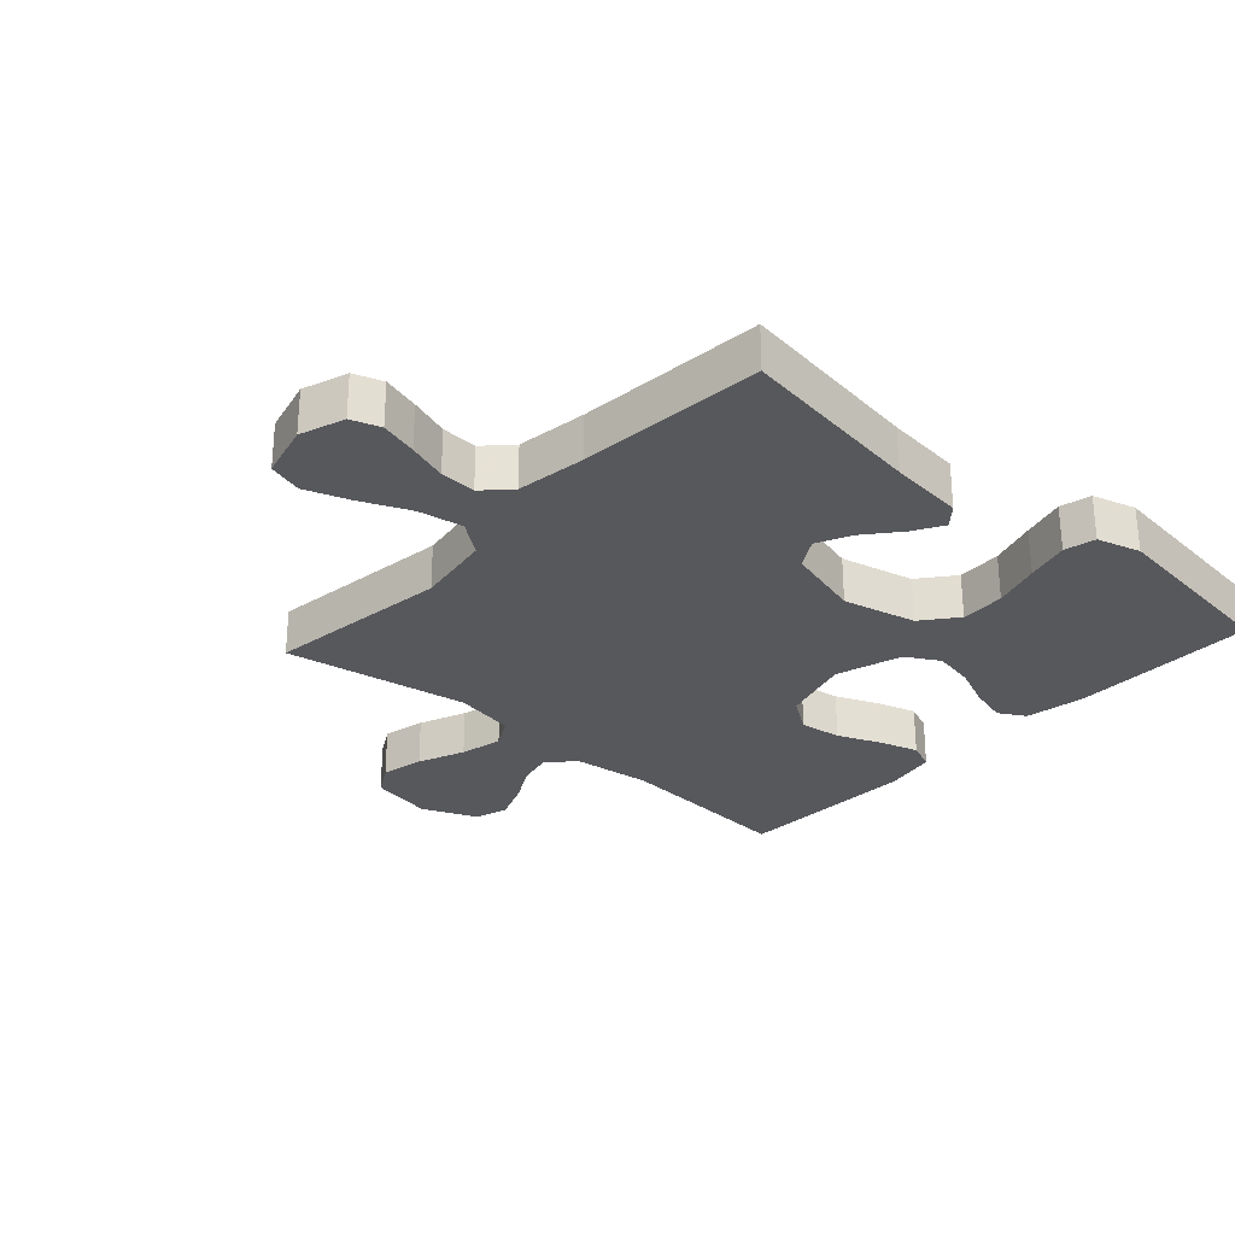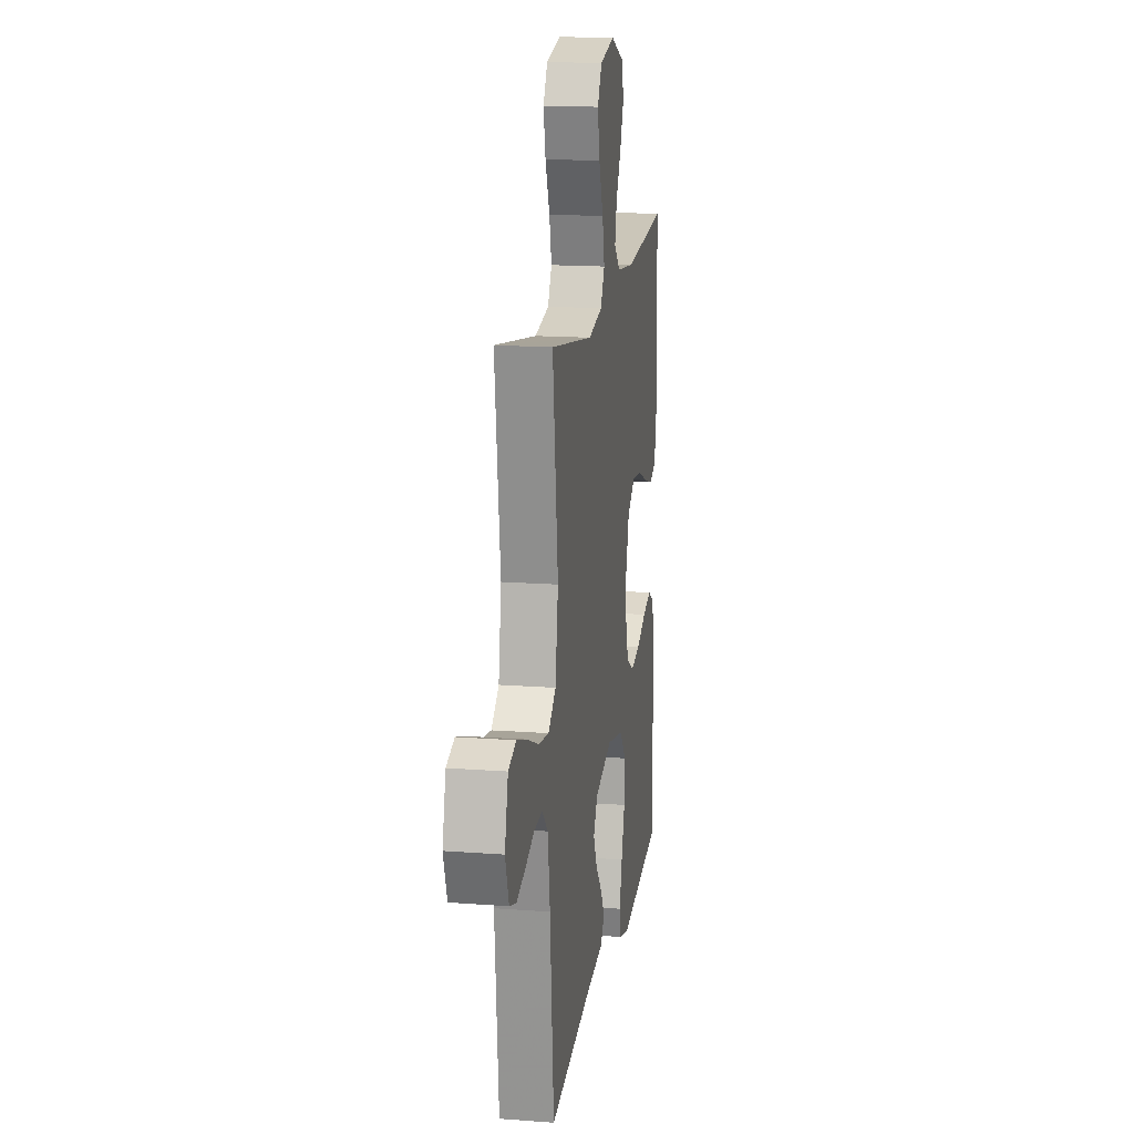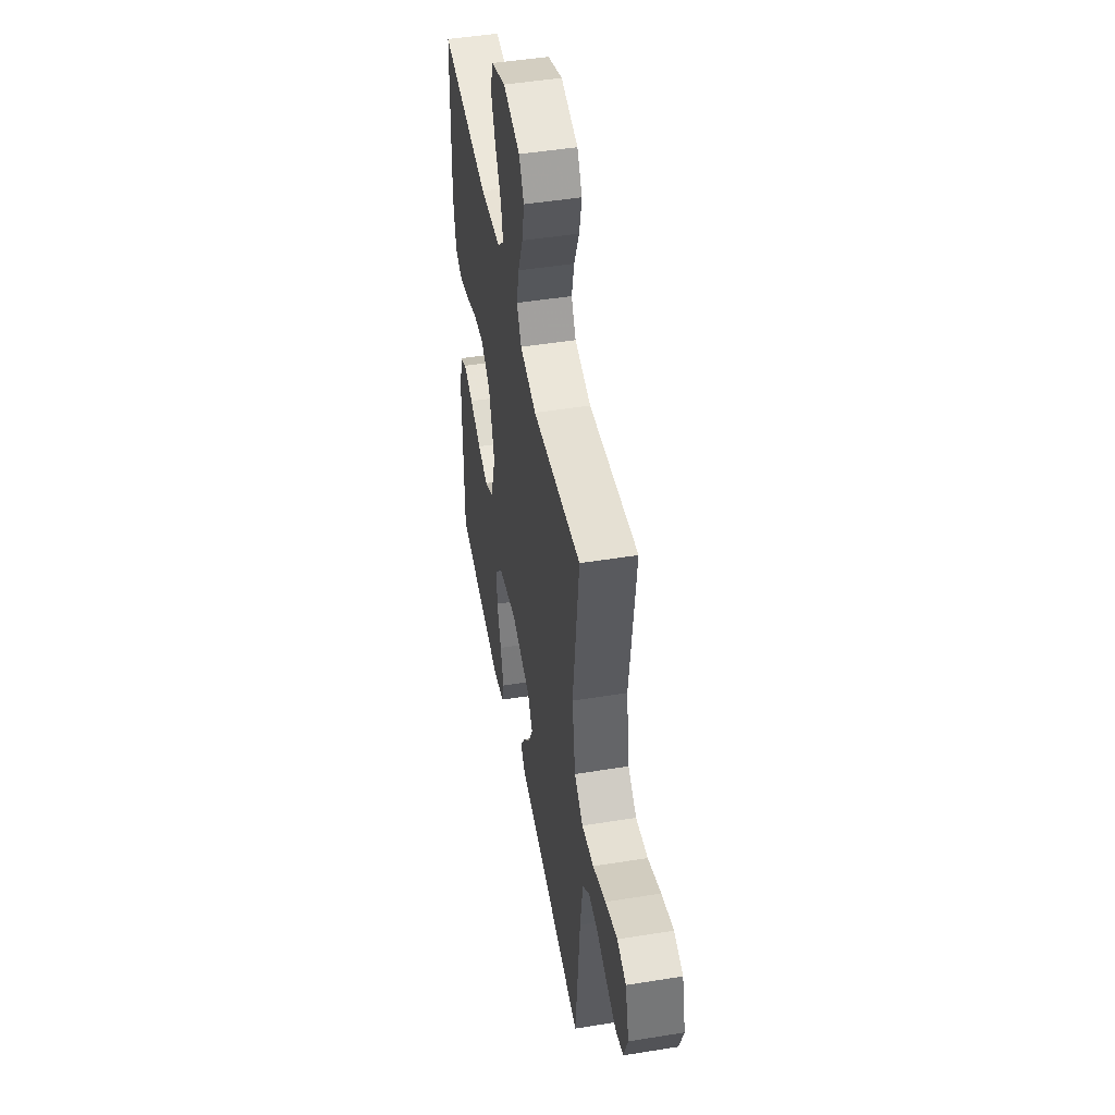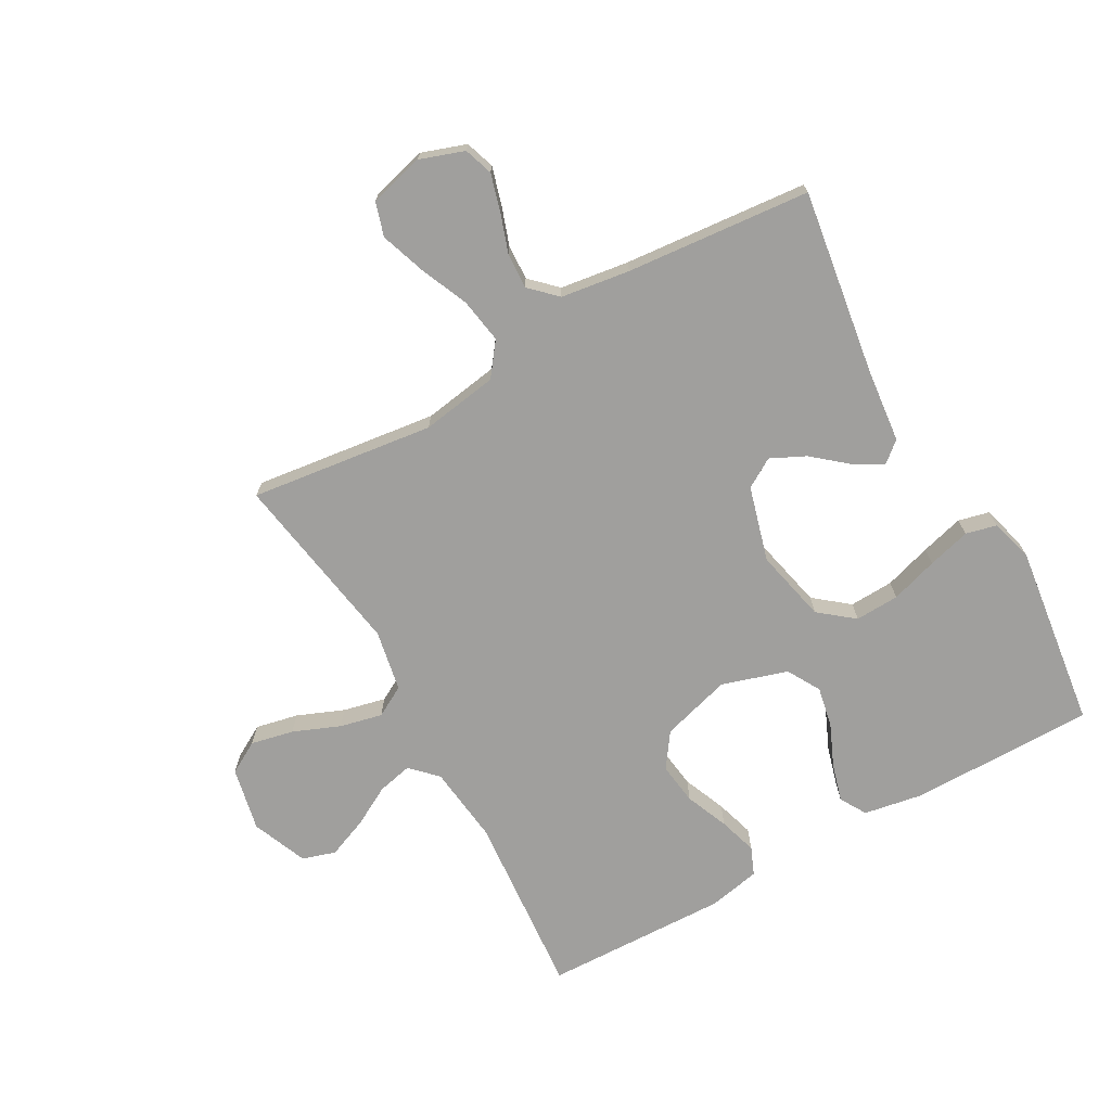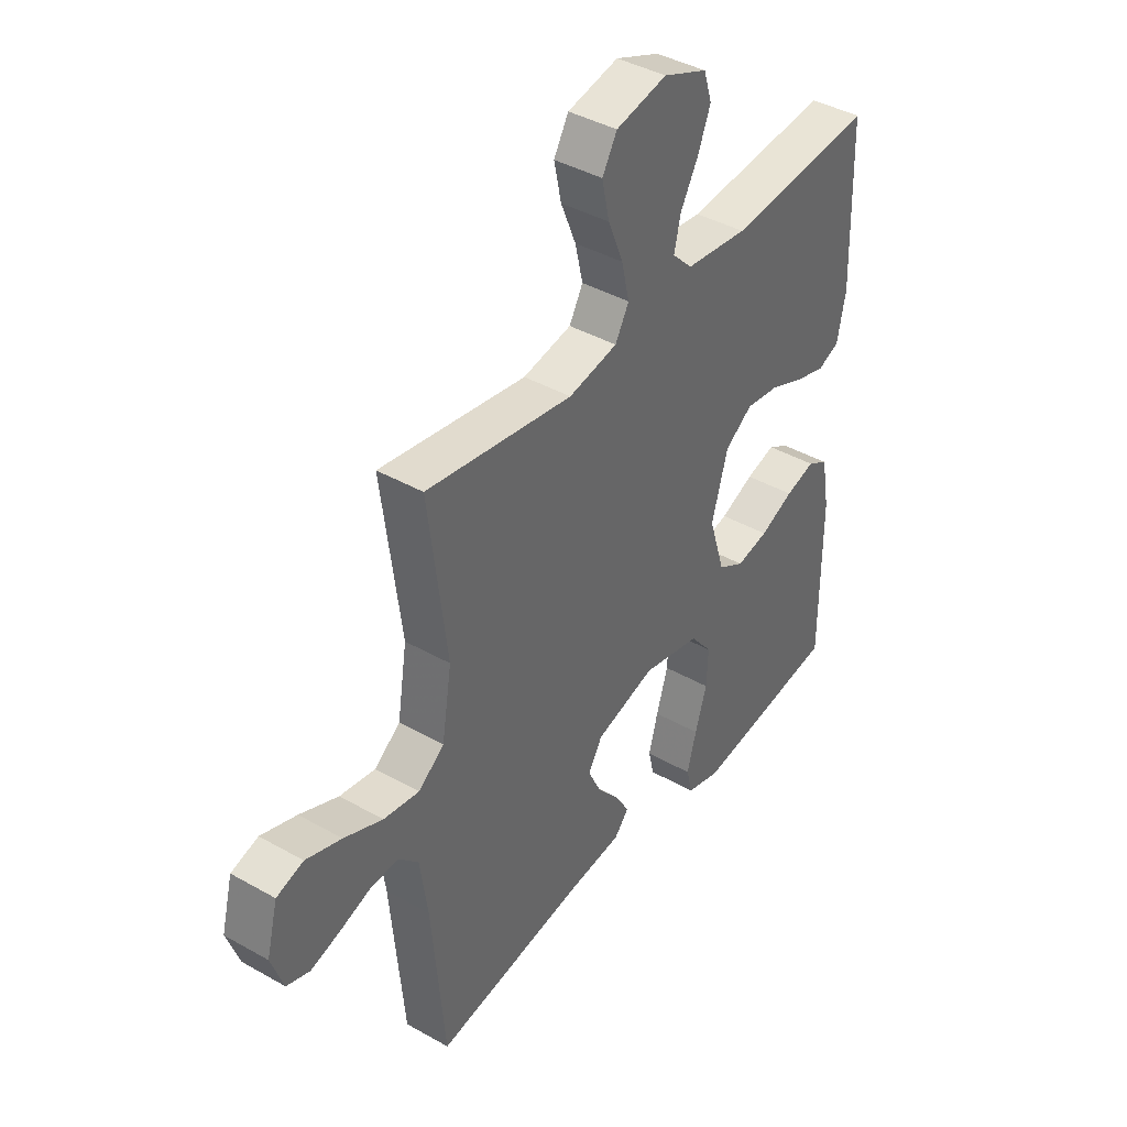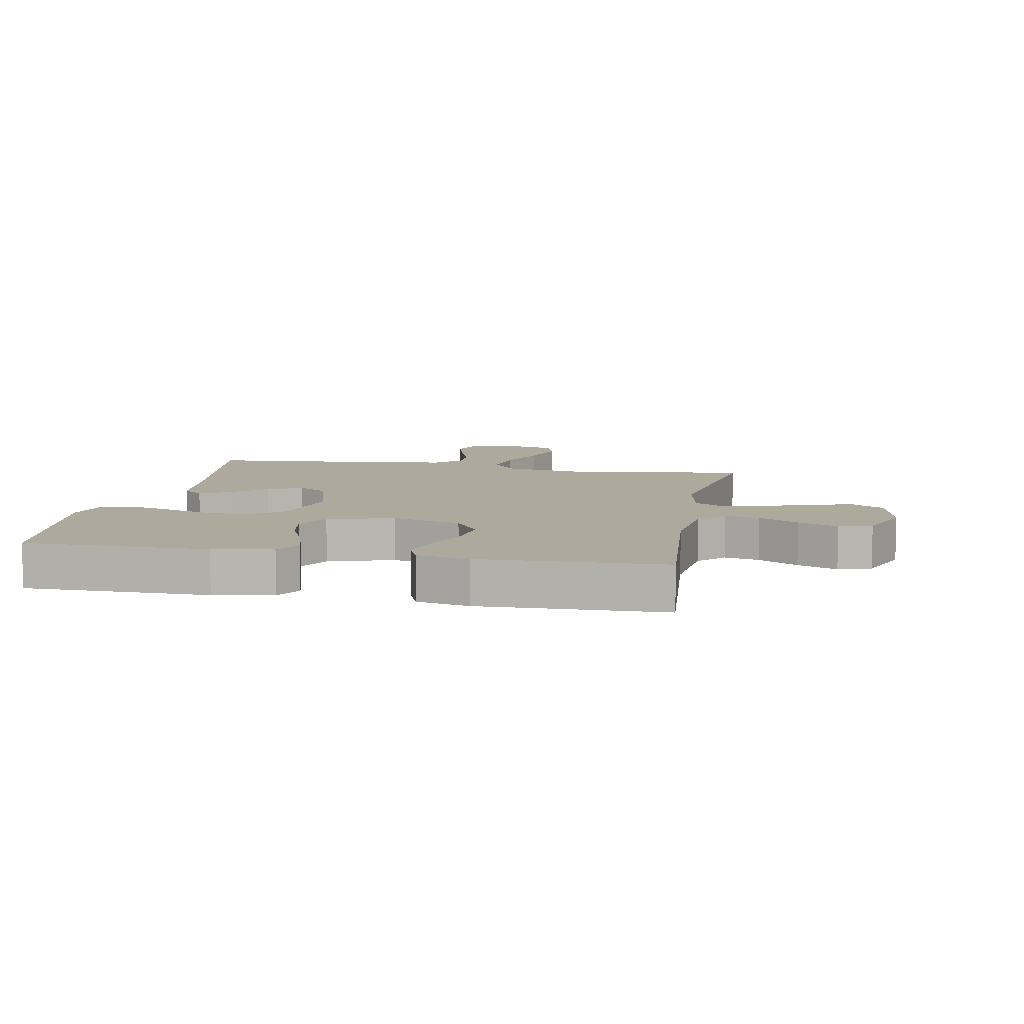
<metadata>
{"format":"obj","ext":"obj","renderer":"f3d","projection":"perspective","resolution":1024,"background":"white","views":[{"elev":-28.6,"azim":137.9,"up":"+Y"},{"elev":16.2,"azim":98.8,"up":"+Z"},{"elev":48.1,"azim":79.7,"up":"+Z"},{"elev":-71.3,"azim":119.3,"up":"+Y"},{"elev":40.8,"azim":124.7,"up":"+Z"},{"elev":8.8,"azim":-79.3,"up":"+Y"}]}
</metadata>
<code>
v 0.5 0.07 0.5
v 0.462 0.07 0.2
v 0.482 0.07 0.075
v 0.535 0.07 0.035
v 0.608 0.07 0.047
v 0.687 0.07 0.081
v 0.76 0.07 0.106
v 0.815 0.07 0.089
v 0.838 0.07 0
v 0.813 0.07 -0.072
v 0.766 0.07 -0.088
v 0.706 0.07 -0.071
v 0.642 0.07 -0.049
v 0.584 0.07 -0.046
v 0.543 0.07 -0.088
v 0.527 0.07 -0.2
v 0.5 0.07 -0.5
v 0.2 0.07 -0.455
v 0.079 0.07 -0.442
v 0.05 0.07 -0.408
v 0.078 0.07 -0.36
v 0.124 0.07 -0.305
v 0.151 0.07 -0.249
v 0.122 0.07 -0.201
v 0 0.07 -0.167
v -0.119 0.07 -0.194
v -0.164 0.07 -0.25
v -0.161 0.07 -0.322
v -0.137 0.07 -0.399
v -0.118 0.07 -0.469
v -0.13 0.07 -0.519
v -0.2 0.07 -0.539
v -0.5 0.07 -0.5
v -0.5 0.07 -0.2
v -0.483 0.07 -0.103
v -0.44 0.07 -0.078
v -0.379 0.07 -0.095
v -0.31 0.07 -0.125
v -0.244 0.07 -0.138
v -0.19 0.07 -0.107
v -0.157 0.07 0
v -0.19 0.07 0.114
v -0.246 0.07 0.153
v -0.314 0.07 0.144
v -0.384 0.07 0.115
v -0.447 0.07 0.096
v -0.492 0.07 0.115
v -0.509 0.07 0.2
v -0.5 0.07 0.5
v -0.2 0.07 0.475
v -0.073 0.07 0.49
v -0.032 0.07 0.531
v -0.045 0.07 0.588
v -0.081 0.07 0.653
v -0.107 0.07 0.718
v -0.09 0.07 0.772
v 0 0.07 0.809
v 0.104 0.07 0.787
v 0.134 0.07 0.735
v 0.119 0.07 0.665
v 0.088 0.07 0.589
v 0.072 0.07 0.52
v 0.1 0.07 0.47
v 0.2 0.07 0.451
v 0.5 0 0.5
v 0.462 0 0.2
v 0.482 0 0.075
v 0.535 0 0.035
v 0.608 0 0.047
v 0.687 0 0.081
v 0.76 0 0.106
v 0.815 0 0.089
v 0.838 0 0
v 0.813 0 -0.072
v 0.766 0 -0.088
v 0.706 0 -0.071
v 0.642 0 -0.049
v 0.584 0 -0.046
v 0.543 0 -0.088
v 0.527 0 -0.2
v 0.5 0 -0.5
v 0.2 0 -0.455
v 0.079 0 -0.442
v 0.05 0 -0.408
v 0.078 0 -0.36
v 0.124 0 -0.305
v 0.151 0 -0.249
v 0.122 0 -0.201
v 0 0 -0.167
v -0.119 0 -0.194
v -0.164 0 -0.25
v -0.161 0 -0.322
v -0.137 0 -0.399
v -0.118 0 -0.469
v -0.13 0 -0.519
v -0.2 0 -0.539
v -0.5 0 -0.5
v -0.5 0 -0.2
v -0.483 0 -0.103
v -0.44 0 -0.078
v -0.379 0 -0.095
v -0.31 0 -0.125
v -0.244 0 -0.138
v -0.19 0 -0.107
v -0.157 0 0
v -0.19 0 0.114
v -0.246 0 0.153
v -0.314 0 0.144
v -0.384 0 0.115
v -0.447 0 0.096
v -0.492 0 0.115
v -0.509 0 0.2
v -0.5 0 0.5
v -0.2 0 0.475
v -0.073 0 0.49
v -0.032 0 0.531
v -0.045 0 0.588
v -0.081 0 0.653
v -0.107 0 0.718
v -0.09 0 0.772
v 0 0 0.809
v 0.104 0 0.787
v 0.134 0 0.735
v 0.119 0 0.665
v 0.088 0 0.589
v 0.072 0 0.52
v 0.1 0 0.47
v 0.2 0 0.451
f 58 59 60 61
f 58 61 62
f 57 58 62
f 56 57 62
f 53 54 55 56
f 53 56 62 63
f 47 48 49 50
f 47 50 51
f 44 45 46 47
f 44 47 51
f 43 44 51 52
f 35 36 37 38
f 35 38 39
f 34 35 39
f 33 34 39
f 32 33 39 40
f 28 29 30 31
f 28 31 32
f 27 28 32 40
f 19 20 21 22
f 18 19 22 23
f 16 17 18 23
f 15 16 23 24
f 10 11 12 13
f 8 9 10 13
f 8 13 14
f 5 6 7 8
f 5 8 14
f 4 5 14 15
f 64 1 2
f 63 64 2 3
f 52 53 63 3
f 42 43 52 3
f 26 27 40 41
f 25 26 41
f 24 25 41 42
f 15 24 42
f 3 4 15 42
f 125 124 123 122
f 126 125 122
f 126 122 121
f 126 121 120
f 120 119 118 117
f 127 126 120 117
f 114 113 112 111
f 115 114 111
f 111 110 109 108
f 115 111 108
f 116 115 108 107
f 102 101 100 99
f 103 102 99
f 103 99 98
f 103 98 97
f 104 103 97 96
f 95 94 93 92
f 96 95 92
f 104 96 92 91
f 86 85 84 83
f 87 86 83 82
f 87 82 81 80
f 88 87 80 79
f 77 76 75 74
f 77 74 73 72
f 78 77 72
f 72 71 70 69
f 78 72 69
f 79 78 69 68
f 66 65 128
f 67 66 128 127
f 67 127 117 116
f 67 116 107 106
f 105 104 91 90
f 105 90 89
f 106 105 89 88
f 106 88 79
f 106 79 68 67
f 1 65 66 2
f 2 66 67 3
f 3 67 68 4
f 4 68 69 5
f 5 69 70 6
f 6 70 71 7
f 7 71 72 8
f 8 72 73 9
f 9 73 74 10
f 10 74 75 11
f 11 75 76 12
f 12 76 77 13
f 13 77 78 14
f 14 78 79 15
f 15 79 80 16
f 16 80 81 17
f 17 81 82 18
f 18 82 83 19
f 19 83 84 20
f 20 84 85 21
f 21 85 86 22
f 22 86 87 23
f 23 87 88 24
f 24 88 89 25
f 25 89 90 26
f 26 90 91 27
f 27 91 92 28
f 28 92 93 29
f 29 93 94 30
f 30 94 95 31
f 31 95 96 32
f 32 96 97 33
f 33 97 98 34
f 34 98 99 35
f 35 99 100 36
f 36 100 101 37
f 37 101 102 38
f 38 102 103 39
f 39 103 104 40
f 40 104 105 41
f 41 105 106 42
f 42 106 107 43
f 43 107 108 44
f 44 108 109 45
f 45 109 110 46
f 46 110 111 47
f 47 111 112 48
f 48 112 113 49
f 49 113 114 50
f 50 114 115 51
f 51 115 116 52
f 52 116 117 53
f 53 117 118 54
f 54 118 119 55
f 55 119 120 56
f 56 120 121 57
f 57 121 122 58
f 58 122 123 59
f 59 123 124 60
f 60 124 125 61
f 61 125 126 62
f 62 126 127 63
f 63 127 128 64
f 64 128 65 1

</code>
